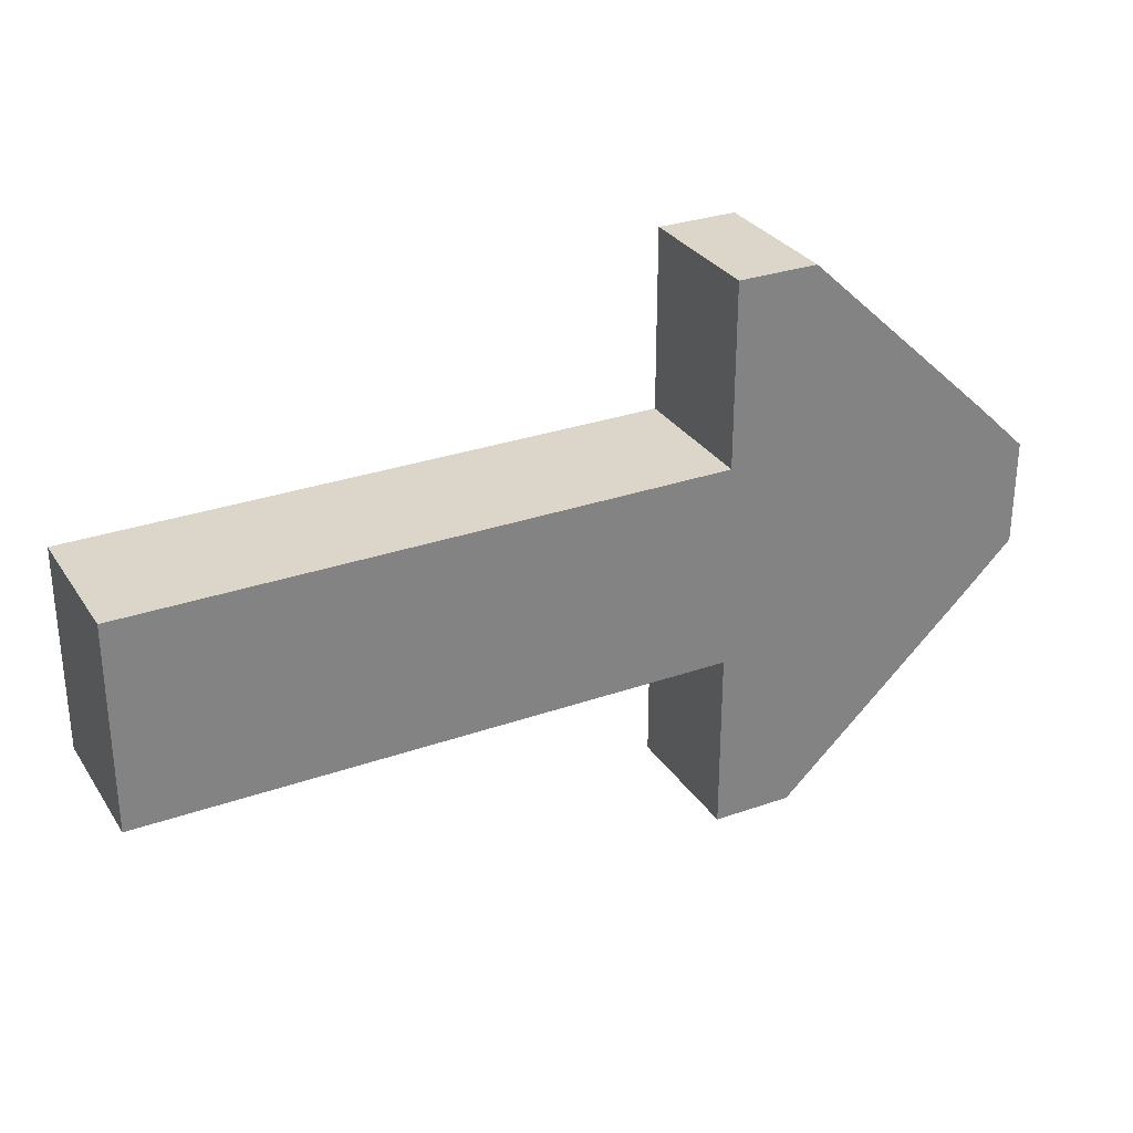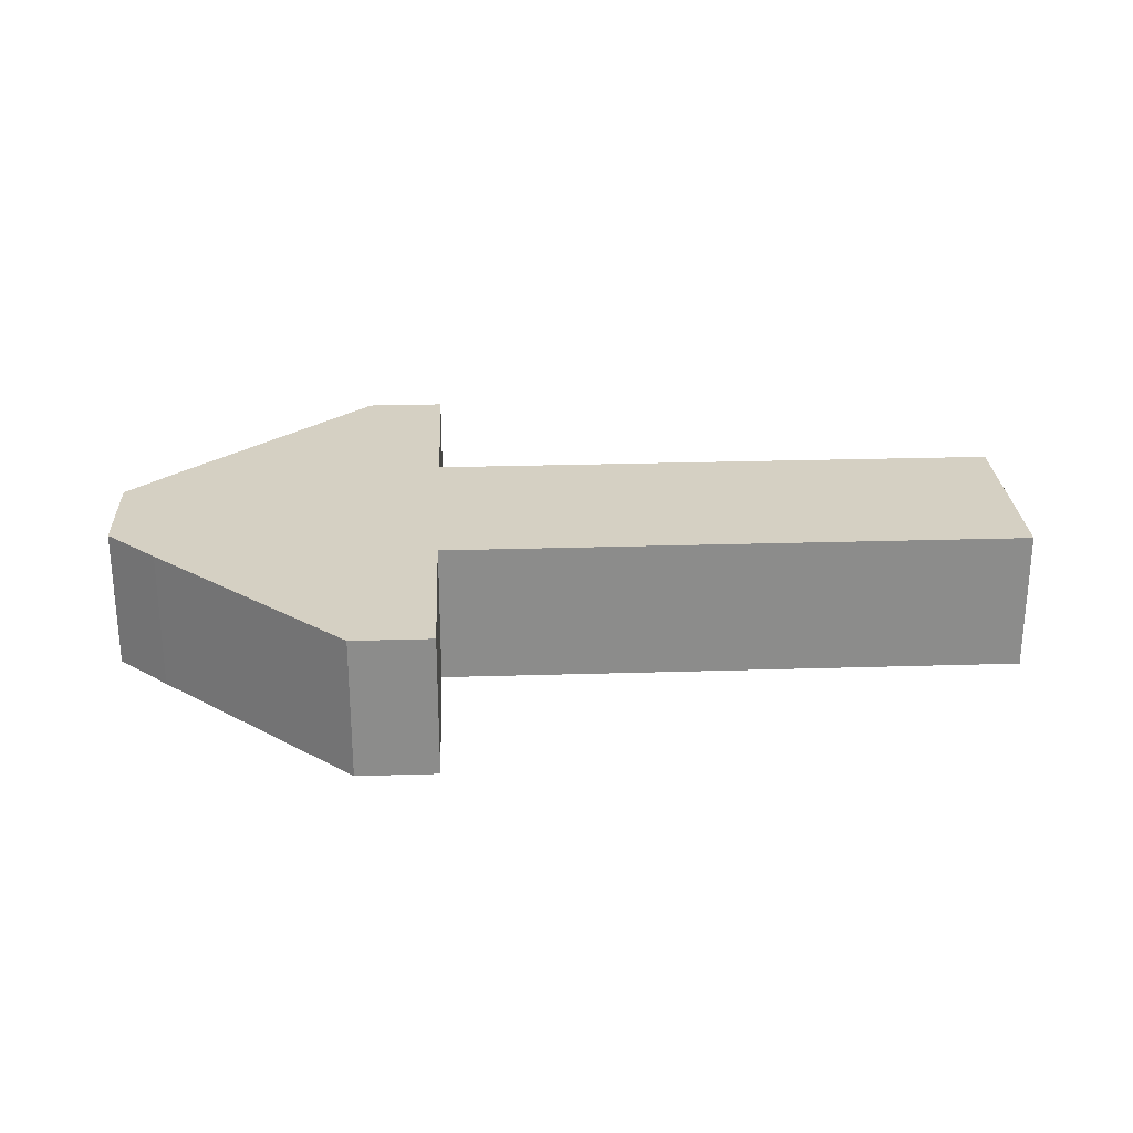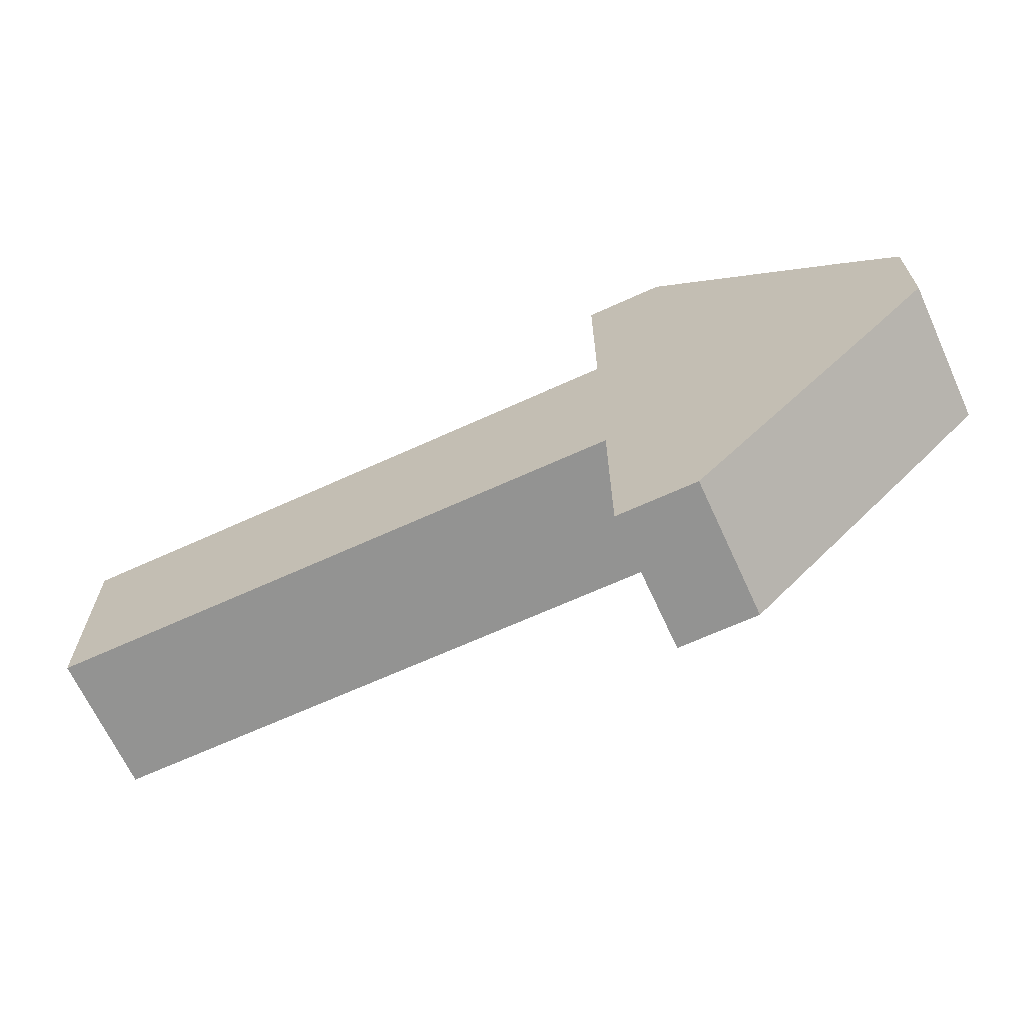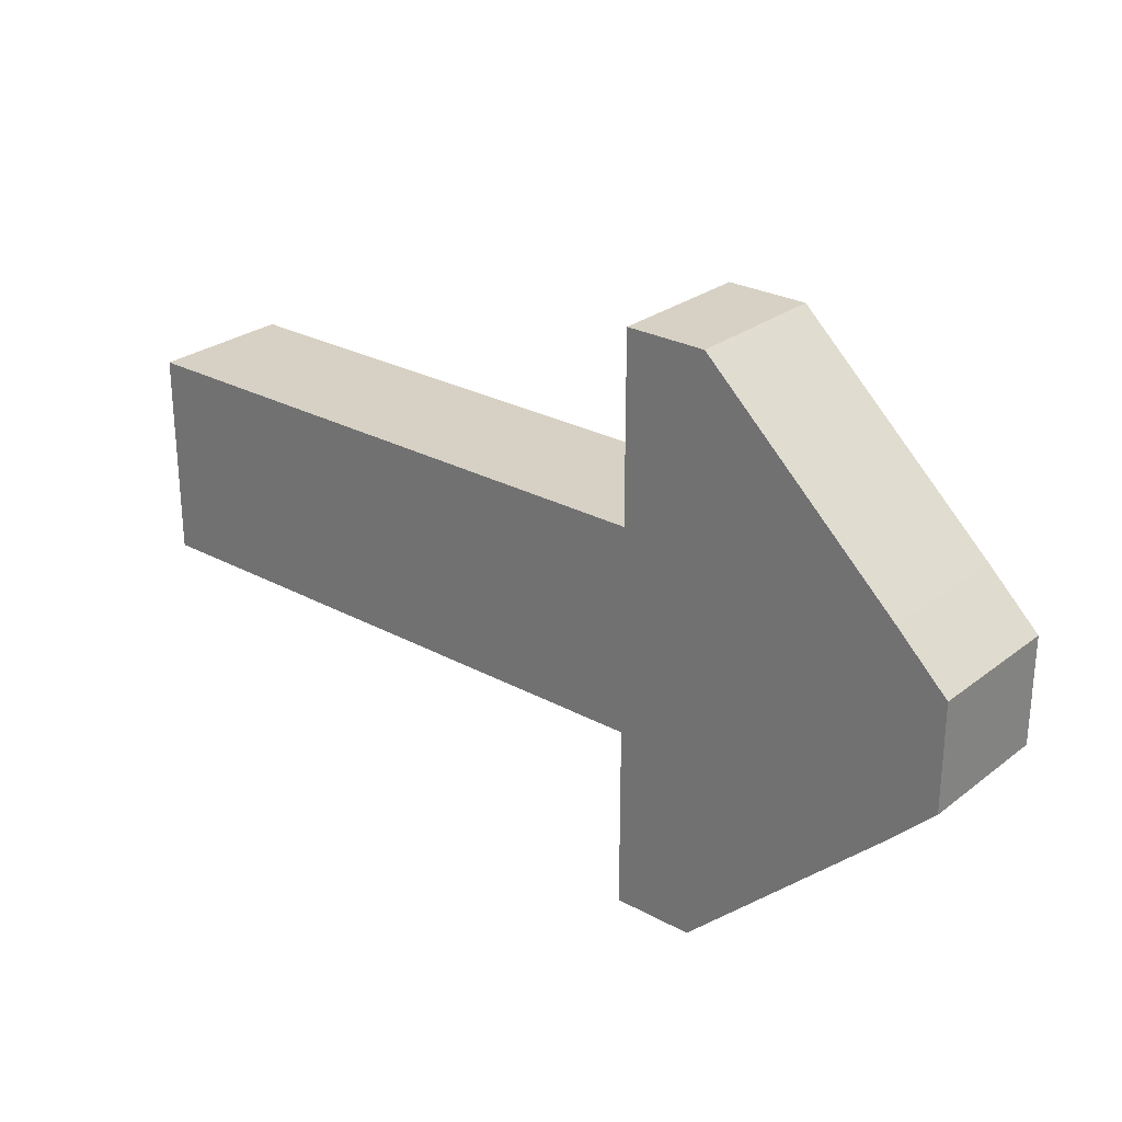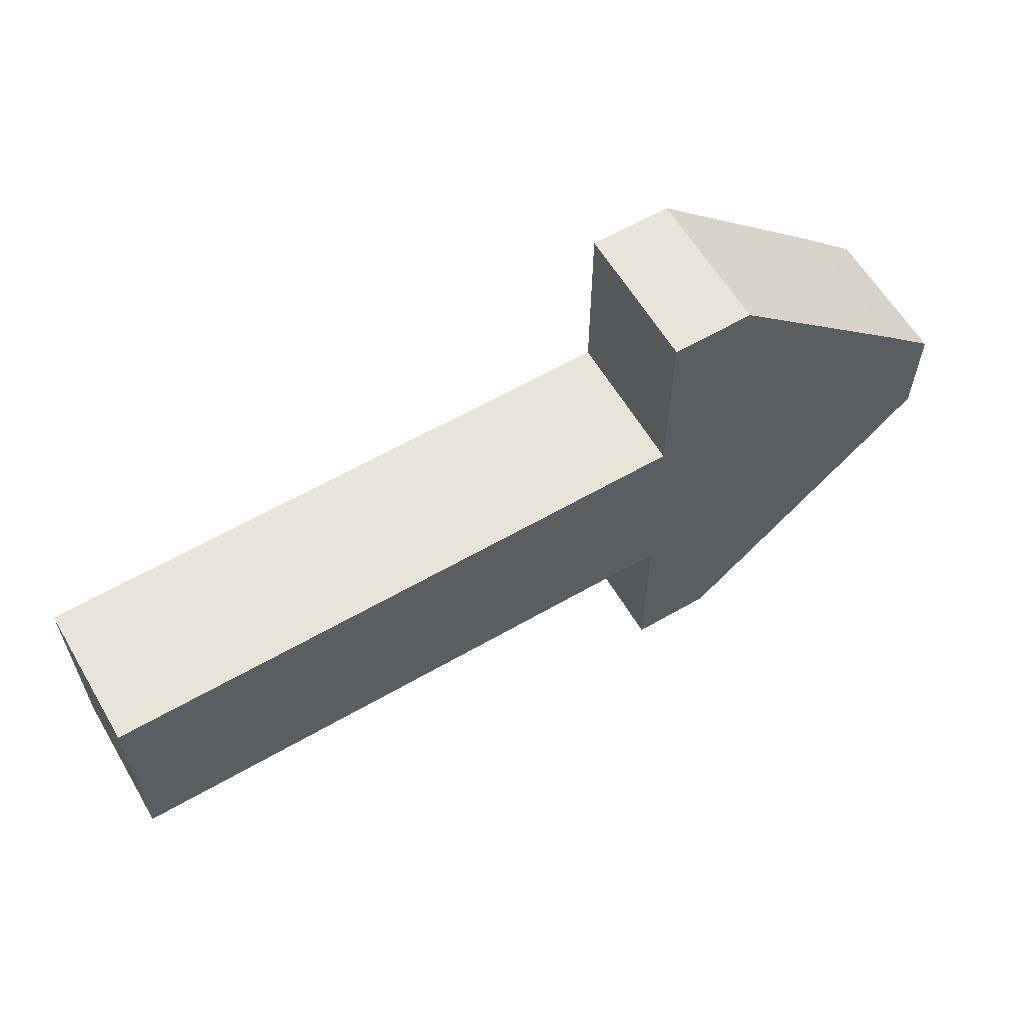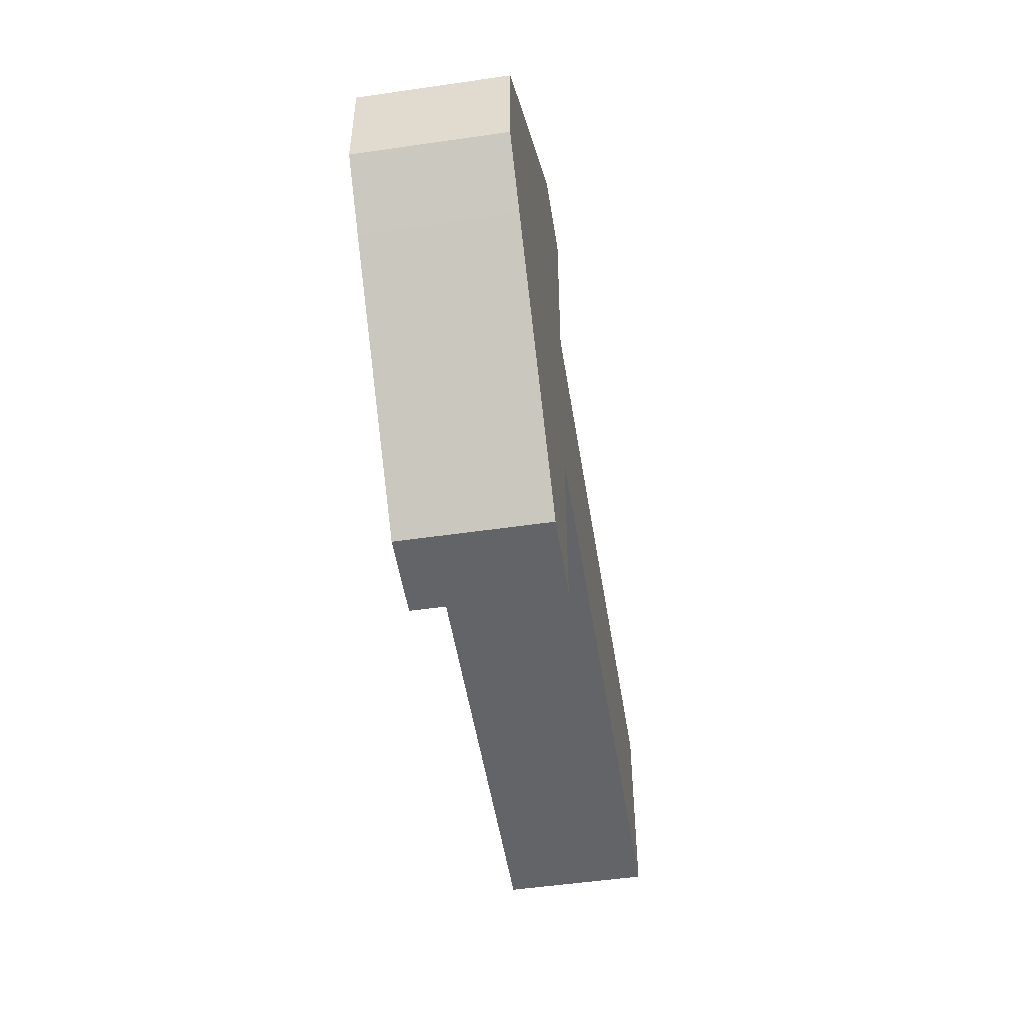
<metadata>
{"format":"obj","ext":"obj","renderer":"f3d","projection":"perspective","resolution":1024,"background":"white","views":[{"elev":29.8,"azim":-27.2,"up":"+Z"},{"elev":26.1,"azim":177.2,"up":"+Y"},{"elev":-66.7,"azim":24.6,"up":"+Z"},{"elev":26.8,"azim":40.2,"up":"+Z"},{"elev":60.7,"azim":-30.5,"up":"+Z"},{"elev":-51.2,"azim":99.0,"up":"+Z"}]}
</metadata>
<code>
o Cube
v 0.6349 0.1529 -0.2216
v 0.6349 -0.1529 -0.2216
v 0.6349 0.1529 0.2216
v 0.6349 -0.1529 0.2216
v -0.6349 0.1529 -0.2216
v -0.6349 -0.1529 -0.2216
v -0.6349 0.1529 0.2216
v -0.6349 -0.1529 0.2216
v 1.229 0.1529 -0.2216
v 1.229 -0.1529 -0.2216
v 1.229 0.1529 0.2216
v 1.229 -0.1529 0.2216
v 0.6349 0.1529 -0.6163
v 0.6349 -0.1529 -0.6163
v 0.6349 0.1529 0.6163
v 0.6349 -0.1529 0.6163
v 1.229 0.1529 -0.2216
v 0.8072 0.1529 -0.6163
v 0.8072 -0.1529 -0.6163
v 1.229 -0.1529 -0.2216
v 0.8072 0.1529 0.6163
v 1.229 0.1529 0.2216
v 1.229 -0.1529 0.2216
v 0.8072 -0.1529 0.6163
v 1.34 0.1529 -0.1139
v 1.34 -0.1529 -0.1139
v 1.34 0.1529 0.1139
v 1.34 -0.1529 0.1139
f 1 5 7 3
f 4 3 7 8
f 8 7 5 6
f 6 2 4 8
f 1 3 11 9
f 6 5 1 2
f 12 10 20 26 28 23
f 4 12 23 24 16
f 4 2 10 12
f 11 3 15 21 22
f 1 9 17 18 13
f 14 13 18 19
f 12 11 22 23
f 10 2 14 19 20
f 3 4 16 15
f 2 1 13 14
f 15 16 24 21
f 17 20 19 18
f 21 24 23 22
f 9 10 20 17
f 9 11 22 27 25 17
f 26 25 27 28
f 25 26 20 17
f 22 23 28 27

</code>
